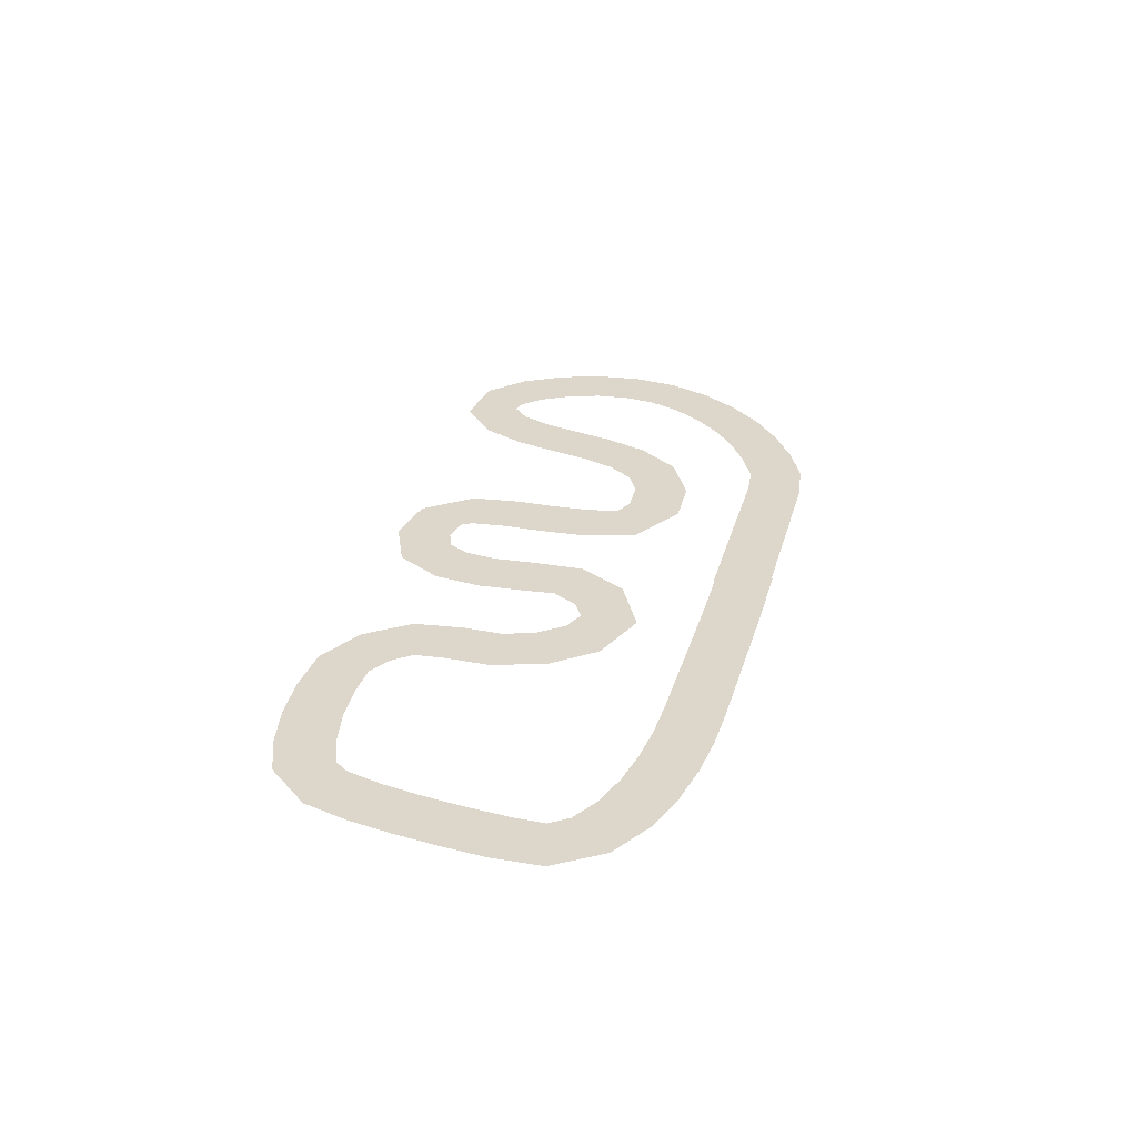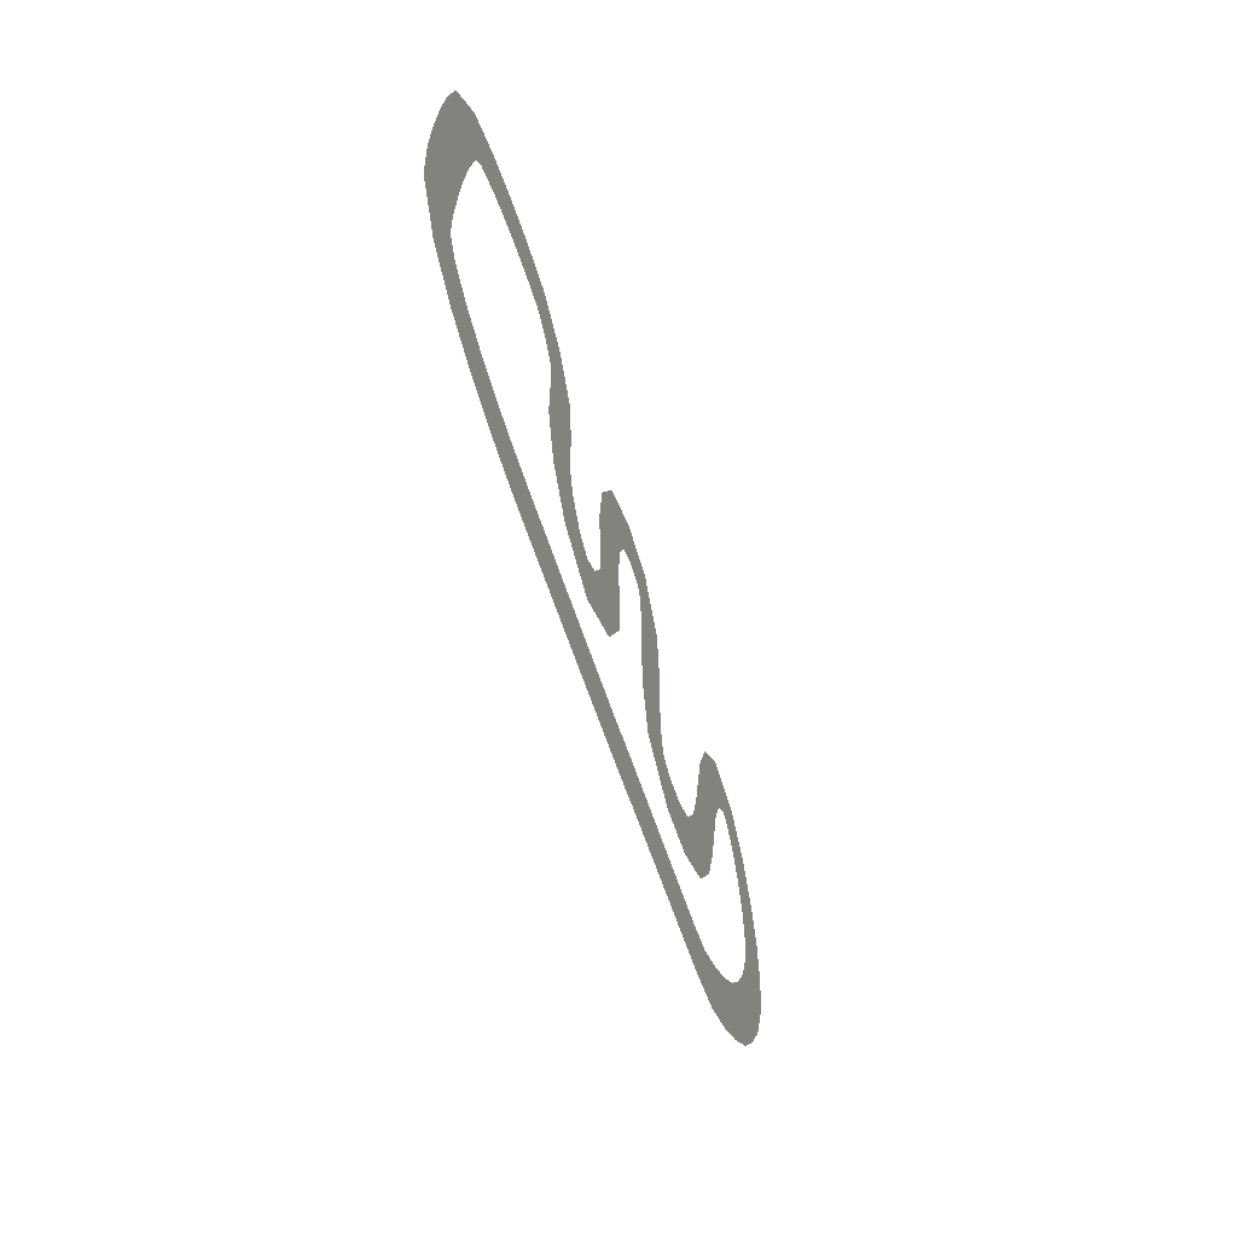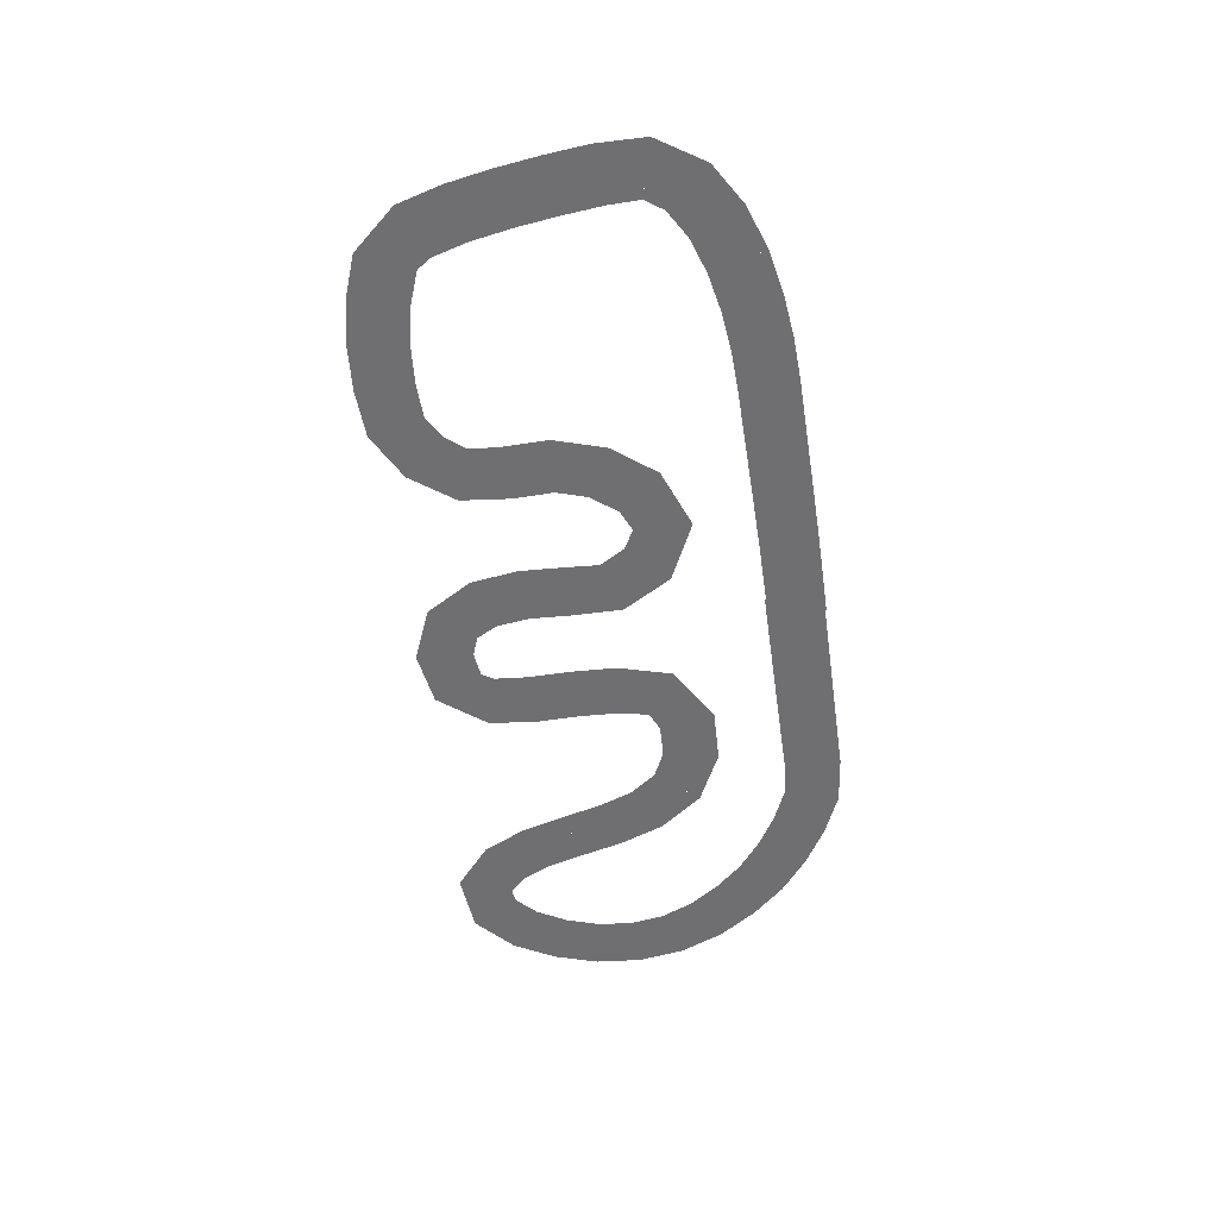
<metadata>
{"format":"obj","ext":"obj","renderer":"f3d","projection":"perspective","resolution":1024,"background":"white","views":[{"elev":30.4,"azim":104.4,"up":"+Y"},{"elev":-55.3,"azim":106.9,"up":"+Z"},{"elev":-54.7,"azim":98.1,"up":"+Y"}]}
</metadata>
<code>
o DijonTrace_BezierCurve
v 11.3 -0.01609 -24.16
v 15.04 -0.01609 -24.18
v 19.47 -0.01609 -24.16
v 24.49 -0.01609 -24.12
v 29.98 -0.01609 -24.06
v 35.84 -0.01609 -23.98
v 41.95 -0.01609 -23.89
v 48.22 -0.01609 -23.79
v 54.52 -0.01609 -23.69
v 60.75 -0.01609 -23.59
v 66.8 -0.01609 -23.5
v 72.56 -0.01609 -23.41
v 77.93 -0.01609 -23.34
v 87.19 -0.01609 -23.01
v 96.15 -0.01609 -22.24
v 104.7 -0.01609 -21.04
v 112.8 -0.01609 -19.42
v 120.2 -0.01609 -17.39
v 127 -0.01609 -14.95
v 132.9 -0.01609 -12.1
v 137.9 -0.01609 -8.869
v 141.9 -0.01608 -5.247
v 144.8 -0.01608 -1.246
v 146.4 -0.01608 3.128
v 146.8 -0.01608 7.868
v 146.1 -0.01607 15.57
v 145.4 -0.01606 23.3
v 144.6 -0.01606 30.93
v 143.6 -0.01605 38.35
v 142.5 -0.01605 45.45
v 141.3 -0.01604 52.1
v 139.9 -0.01604 58.18
v 138.5 -0.01603 63.59
v 136.9 -0.01603 68.19
v 135.2 -0.01602 71.87
v 133.4 -0.01602 74.52
v 131.5 -0.01601 76.01
v 128.8 -0.01601 77.15
v 126.1 -0.01601 78.29
v 123.4 -0.01601 79.41
v 120.4 -0.01601 80.48
v 117.2 -0.01601 81.49
v 113.8 -0.01601 82.42
v 109.9 -0.01601 83.25
v 105.7 -0.01601 83.96
v 101 -0.01601 84.53
v 95.77 -0.01601 84.95
v 89.95 -0.01601 85.19
v 83.47 -0.01601 85.24
v 81.3 -0.01601 85.17
v 79.3 -0.01601 84.97
v 77.43 -0.01602 84.64
v 75.67 -0.01602 84.17
v 73.99 -0.01603 83.54
v 72.36 -0.01603 82.76
v 70.75 -0.01604 81.82
v 69.13 -0.01604 80.69
v 67.48 -0.01604 79.38
v 65.77 -0.01604 77.88
v 63.97 -0.01604 76.17
v 62.05 -0.01604 74.25
v 60.33 -0.01604 72.14
v 59.05 -0.01603 69.8
v 58.14 -0.01603 67.27
v 57.56 -0.01604 64.59
v 57.25 -0.01604 61.79
v 57.14 -0.01604 58.9
v 57.19 -0.01604 55.96
v 57.34 -0.01604 53
v 57.52 -0.01605 50.05
v 57.69 -0.01605 47.15
v 57.79 -0.01605 44.33
v 57.76 -0.01605 41.63
v 57.5 -0.01605 39.36
v 56.89 -0.01605 36.79
v 55.95 -0.01605 34.02
v 54.71 -0.01605 31.12
v 53.18 -0.01605 28.2
v 51.38 -0.01606 25.33
v 49.32 -0.01606 22.61
v 47.02 -0.01606 20.12
v 44.51 -0.01606 17.94
v 41.79 -0.01606 16.17
v 38.89 -0.01606 14.89
v 35.83 -0.01606 14.19
v 32.72 -0.01606 14.17
v 29.83 -0.01606 14.85
v 27.17 -0.01606 16.09
v 24.74 -0.01606 17.8
v 22.57 -0.01605 19.84
v 20.65 -0.01605 22.11
v 19.01 -0.01605 24.5
v 17.65 -0.01605 26.88
v 16.58 -0.01605 29.14
v 15.82 -0.01604 31.18
v 15.38 -0.01604 32.86
v 15.26 -0.01604 34.09
v 15.55 -0.01604 36.61
v 16.09 -0.01604 40.69
v 16.67 -0.01604 45.96
v 17.07 -0.01604 52.03
v 17.08 -0.01604 58.54
v 16.48 -0.01604 65.12
v 15.05 -0.01603 71.4
v 12.57 -0.01603 77.01
v 8.837 -0.01603 81.58
v 3.621 -0.01603 84.72
v -3.289 -0.01603 86.09
v -12.11 -0.01604 85.29
v -16.71 -0.01604 83.68
v -20.05 -0.01604 81.06
v -22.32 -0.01604 77.56
v -23.72 -0.01604 73.27
v -24.44 -0.01604 68.32
v -24.67 -0.01604 62.81
v -24.6 -0.01604 56.87
v -24.44 -0.01604 50.59
v -24.37 -0.01604 44.1
v -24.59 -0.01605 37.51
v -25.29 -0.01605 30.92
v -26.67 -0.01605 24.46
v -27.92 -0.01606 21.68
v -29.89 -0.01606 19.46
v -32.43 -0.01606 17.78
v -35.44 -0.01606 16.58
v -38.78 -0.01606 15.82
v -42.33 -0.01606 15.47
v -45.96 -0.01606 15.48
v -49.55 -0.01606 15.82
v -52.98 -0.01606 16.43
v -56.12 -0.01605 17.28
v -58.85 -0.01605 18.34
v -61.03 -0.01605 19.54
v -65.95 -0.01605 23.8
v -69.81 -0.01605 28.95
v -72.81 -0.01604 34.82
v -75.17 -0.01604 41.2
v -77.1 -0.01604 47.93
v -78.78 -0.01603 54.8
v -80.44 -0.01603 61.65
v -82.28 -0.01603 68.27
v -84.5 -0.01602 74.49
v -87.31 -0.01602 80.12
v -90.92 -0.01602 84.97
v -95.53 -0.01602 88.85
v -99.66 -0.01601 90.75
v -103.8 -0.01601 91.22
v -107.8 -0.01602 90.43
v -111.6 -0.01602 88.51
v -115.3 -0.01602 85.62
v -118.7 -0.01602 81.92
v -121.9 -0.01603 77.55
v -124.7 -0.01603 72.66
v -127.1 -0.01604 67.42
v -129 -0.01605 61.96
v -130.5 -0.01605 56.45
v -131.4 -0.01606 51.03
v -131.7 -0.01606 45.17
v -131.5 -0.01607 39.65
v -130.8 -0.01607 34.47
v -129.6 -0.01607 29.61
v -128 -0.01607 25.06
v -126.1 -0.01607 20.82
v -123.9 -0.01608 16.86
v -121.6 -0.01608 13.17
v -119.2 -0.01608 9.748
v -116.7 -0.01608 6.572
v -114.2 -0.01608 3.633
v -111.8 -0.01608 0.918
v -108.6 -0.01608 -2.294
v -105 -0.01608 -5.418
v -101.1 -0.01608 -8.419
v -96.92 -0.01608 -11.26
v -92.63 -0.01608 -13.9
v -88.33 -0.01608 -16.31
v -84.13 -0.01608 -18.45
v -80.12 -0.01608 -20.29
v -76.43 -0.01609 -21.78
v -73.15 -0.01609 -22.89
v -70.39 -0.01609 -23.58
v -68.26 -0.01609 -23.82
v -63.92 -0.01609 -23.81
v -58.24 -0.01609 -23.81
v -51.44 -0.01609 -23.8
v -43.78 -0.01609 -23.8
v -35.5 -0.01609 -23.79
v -26.84 -0.01609 -23.79
v -18.06 -0.01609 -23.79
v -9.386 -0.01609 -23.8
v -1.074 -0.01609 -23.81
v 6.634 -0.01609 -23.83
v 13.49 -0.01609 -23.86
v 19.26 -0.01609 -23.89
o RoadTile_Plane.001
v -2.468 -0.01604 -31.67
v -2.322 -0.01603 -14.12
v 10.73 -0.01604 -31.7
v 10.88 -0.01603 -14.15
v -2.468 -0.01604 -31.67
v 4.636 -0.01604 -31.69
v 10.73 -0.01604 -31.7
v 10.88 -0.01603 -14.15
v 24 -0.01604 -31.66
v 23.84 -0.01603 -14.1
v 10.73 -0.01604 -31.7
v 17.89 -0.01604 -31.7
v 24 -0.01604 -31.66
v 23.84 -0.01603 -14.1
v 37.17 -0.01604 -31.49
v 36.92 -0.01603 -13.94
v 24 -0.01604 -31.66
v 31.09 -0.01604 -31.58
v 37.17 -0.01604 -31.49
v 36.92 -0.01603 -13.94
v 50.31 -0.01604 -31.29
v 50.03 -0.01603 -13.74
v 37.17 -0.01604 -31.49
v 44.24 -0.01604 -31.39
v 50.31 -0.01604 -31.29
v 50.03 -0.01603 -13.74
v 63.44 -0.01604 -31.09
v 63.17 -0.01603 -13.54
v 50.31 -0.01604 -31.29
v 57.38 -0.01603 -31.18
v 63.44 -0.01604 -31.09
v 63.17 -0.01603 -13.54
v 76.62 -0.01603 -30.89
v 76.24 -0.01603 -13.35
v 63.44 -0.01604 -31.09
v 70.5 -0.01603 -30.98
v 76.62 -0.01604 -30.9
v 76.24 -0.01604 -13.35
v 90.13 -0.01603 -30.31
v 88.82 -0.01603 -12.81
v 76.62 -0.01604 -30.9
v 83.87 -0.01603 -30.67
v 90.14 -0.01604 -30.31
v 88.82 -0.01603 -12.81
v 103.8 -0.01604 -28.76
v 101.1 -0.01603 -11.42
v 90.14 -0.01604 -30.31
v 97.48 -0.01604 -29.66
v 103.8 -0.01604 -28.76
v 101.1 -0.01603 -11.42
v 117.4 -0.01604 -25.97
v 112.9 -0.01603 -9
v 103.8 -0.01604 -28.76
v 111.1 -0.01604 -27.44
v 117.4 -0.01604 -25.97
v 112.9 -0.01603 -9.001
v 130.9 -0.01604 -21.35
v 123.8 -0.01603 -5.303
v 117.4 -0.01604 -25.97
v 124.7 -0.01604 -23.75
v 130.9 -0.01604 -21.35
v 123.8 -0.01603 -5.303
v 144 -0.01603 -13.39
v 132.5 -0.01603 -0.1499
v 130.9 -0.01604 -21.35
v 138.1 -0.01603 -17.68
v 144 -0.01603 -13.39
v 132.5 -0.01603 -0.15
v 153.4 -0.01602 1.161
v 136.3 -0.01603 5.395
v 144 -0.01603 -13.39
v 150.1 -0.01603 -6.552
v 153.4 -0.01602 1.162
v 136.3 -0.01603 5.395
v 153.6 -0.01601 16.62
v 136.1 -0.01602 15.15
v 153.4 -0.01602 1.162
v 154.1 -0.01602 10.12
v 153.6 -0.01601 16.62
v 136.1 -0.01602 15.15
v 152.2 -0.016 29.93
v 134.8 -0.01601 27.89
v 153.6 -0.01601 16.62
v 152.9 -0.01601 23.8
v 152.2 -0.016 29.93
v 134.8 -0.01601 27.89
v 150.5 -0.01599 43.23
v 133.1 -0.016 40.52
v 152.2 -0.016 29.93
v 151.3 -0.01599 37.08
v 150.5 -0.01599 43.23
v 133.1 -0.016 40.52
v 148 -0.01598 56.61
v 130.9 -0.01599 52.82
v 150.5 -0.01599 43.23
v 149.2 -0.01598 50.41
v 148 -0.01598 56.61
v 130.9 -0.01599 52.82
v 144 -0.01596 70.41
v 127.7 -0.01598 63.83
v 148 -0.01598 56.61
v 146.2 -0.01597 63.92
v 144 -0.01597 70.41
v 127.7 -0.01598 63.83
v 132 -0.01594 83.98
v 124.7 -0.01597 68.01
v 144 -0.01597 70.41
v 139.5 -0.01595 78.74
v 132 -0.01595 83.98
v 124.7 -0.01597 68.01
v 118.6 -0.01594 88.9
v 113.8 -0.01597 72.01
v 132 -0.01595 83.98
v 124.9 -0.01594 86.84
v 118.6 -0.01594 88.9
v 113.8 -0.01597 72.01
v 104.6 -0.01594 91.66
v 102.4 -0.01597 74.25
v 118.6 -0.01594 88.9
v 111.1 -0.01594 90.65
v 104.6 -0.01594 91.66
v 102.4 -0.01597 74.25
v 90.82 -0.01594 92.67
v 90.31 -0.01597 75.12
v 104.6 -0.01594 91.66
v 97.17 -0.01594 92.38
v 90.82 -0.01594 92.67
v 90.31 -0.01597 75.12
v 75.88 -0.01595 91.9
v 79.73 -0.01598 74.77
v 90.82 -0.01594 92.67
v 83.41 -0.01594 92.77
v 75.88 -0.01595 91.9
v 79.73 -0.01598 74.77
v 61.2 -0.01598 83.89
v 72.89 -0.01599 70.79
v 75.88 -0.01595 91.9
v 67.13 -0.01597 88.31
v 61.2 -0.01598 83.89
v 72.89 -0.01599 70.79
v 51.33 -0.01597 70.33
v 67.97 -0.01599 64.74
v 61.2 -0.01598 83.89
v 55.34 -0.01598 77.71
v 51.33 -0.01597 70.33
v 67.97 -0.01599 64.74
v 49.74 -0.01598 54.68
v 67.28 -0.01599 55.31
v 51.33 -0.01597 70.33
v 49.75 -0.01598 61.49
v 49.73 -0.01598 54.68
v 67.28 -0.01599 55.31
v 50.13 -0.01599 42.42
v 67.63 -0.016 41.08
v 49.73 -0.01598 54.68
v 50.12 -0.01599 47.53
v 50.13 -0.01599 42.42
v 67.63 -0.016 41.08
v 47.15 -0.01599 32.98
v 62.63 -0.01601 24.72
v 50.13 -0.01599 42.42
v 49.12 -0.01599 37.43
v 47.15 -0.01599 32.98
v 62.63 -0.01601 24.72
v 40.91 -0.016 24.83
v 52.35 -0.01601 11.51
v 47.15 -0.01599 32.98
v 44.02 -0.016 28.2
v 40.91 -0.016 24.83
v 52.35 -0.01601 11.51
v 34.17 -0.016 21.84
v 33.78 -0.01602 4.296
v 40.91 -0.016 24.83
v 37.1 -0.016 22.47
v 34.17 -0.016 21.84
v 33.78 -0.01602 4.296
v 28.1 -0.01599 25.16
v 15.47 -0.01601 12.97
v 34.17 -0.016 21.84
v 31.01 -0.016 22.74
v 28.1 -0.016 25.16
v 15.47 -0.01601 12.97
v 23.31 -0.01599 33.06
v 6.387 -0.01599 28.39
v 28.1 -0.016 25.16
v 24.95 -0.01599 29.32
v 23.31 -0.01599 33.06
v 6.387 -0.01599 28.4
v 23.95 -0.01598 43.26
v 6.485 -0.01598 45.01
v 23.31 -0.01599 33.06
v 23.24 -0.01598 37.26
v 23.95 -0.01598 43.26
v 6.486 -0.01599 45.01
v 24.61 -0.01598 57.33
v 7.066 -0.01598 56.84
v 23.95 -0.01598 43.26
v 24.49 -0.01598 50.75
v 24.61 -0.01598 57.33
v 7.066 -0.01598 56.84
v 22.49 -0.01598 72.23
v 5.679 -0.01598 67.2
v 24.61 -0.01598 57.33
v 23.93 -0.01598 65.25
v 22.49 -0.01598 72.23
v 5.679 -0.01598 67.2
v 13.74 -0.01598 86.79
v 2.15 -0.01598 73.61
v 22.49 -0.01598 72.23
v 19.14 -0.01598 80.47
v 13.74 -0.01598 86.79
v 2.15 -0.01598 73.61
v -2.527 -0.01597 93.42
v -3.766 -0.01598 75.91
v 13.74 -0.01598 86.79
v 5.36 -0.01597 91.8
v -2.527 -0.01597 93.42
v -3.766 -0.01598 75.91
v -19.21 -0.01598 90.73
v -11.54 -0.01599 74.94
v -2.527 -0.01597 93.42
v -11.23 -0.01598 92.92
v -19.21 -0.01598 90.73
v -11.54 -0.01599 74.94
v -30.68 -0.01598 75.88
v -13.77 -0.01599 71.16
v -19.21 -0.01598 90.73
v -27.26 -0.01598 83.66
v -30.68 -0.01598 75.88
v -13.77 -0.01599 71.16
v -32.17 -0.01598 60.87
v -14.62 -0.01599 60.78
v -30.68 -0.01598 75.88
v -32.01 -0.01598 67.44
v -32.17 -0.01598 60.87
v -14.62 -0.01599 60.78
v -31.94 -0.01598 47.66
v -14.39 -0.01599 47.75
v -32.17 -0.01598 60.87
v -32.05 -0.01598 53.63
v -31.94 -0.01598 47.66
v -14.39 -0.01599 47.75
v -32.39 -0.01599 35.41
v -14.94 -0.016 33.5
v -31.94 -0.01598 47.66
v -32.01 -0.01598 40.95
v -32.39 -0.01599 35.41
v -14.94 -0.016 33.5
v -34.35 -0.01599 26.08
v -19.61 -0.01601 16.54
v -32.39 -0.01599 35.41
v -33.31 -0.01599 29.4
v -34.35 -0.01599 26.08
v -19.61 -0.01601 16.54
v -40.26 -0.01599 23.36
v -37.42 -0.01602 6.04
v -34.35 -0.01599 26.08
v -36.52 -0.016 24.37
v -40.26 -0.016 23.36
v -37.42 -0.01602 6.04
v -50.55 -0.01599 23.71
v -54.08 -0.01602 6.518
v -40.26 -0.016 23.36
v -45.69 -0.01599 23.04
v -50.55 -0.01599 23.71
v -54.08 -0.01601 6.519
v -58.7 -0.01599 27.53
v -70.33 -0.016 14.38
v -50.55 -0.01599 23.71
v -55.48 -0.01599 25.19
v -58.7 -0.01599 27.53
v -70.33 -0.016 14.38
v -64.81 -0.01598 35.74
v -80.41 -0.016 27.68
v -58.7 -0.01599 27.53
v -62.31 -0.01599 31.51
v -64.81 -0.01598 35.74
v -80.41 -0.016 27.69
v -68.9 -0.01598 46.68
v -85.73 -0.01599 41.69
v -64.81 -0.01598 35.74
v -67.2 -0.01598 41.38
v -68.9 -0.01598 46.68
v -85.73 -0.01599 41.7
v -72.07 -0.01597 59.09
v -89.1 -0.01598 54.84
v -68.9 -0.01598 46.68
v -70.64 -0.01597 53.23
v -72.07 -0.01597 59.09
v -89.1 -0.01598 54.84
v -75.75 -0.01597 72.38
v -92.34 -0.01598 66.65
v -72.07 -0.01597 59.09
v -73.88 -0.01597 66.15
v -75.75 -0.01597 72.38
v -92.34 -0.01598 66.65
v -82.36 -0.01596 86.08
v -96.66 -0.01597 75.9
v -75.75 -0.01597 72.38
v -78.77 -0.01596 79.79
v -82.36 -0.01596 86.08
v -96.66 -0.01597 75.9
v -95.62 -0.01595 97.12
v -101.9 -0.01597 80.74
v -82.36 -0.01596 86.08
v -88.42 -0.01596 92.71
v -95.62 -0.01595 97.13
v -101.9 -0.01597 80.74
v -114.4 -0.01596 95.38
v -105.9 -0.01597 80.02
v -95.62 -0.01595 97.13
v -106.2 -0.01595 98.35
v -114.4 -0.01596 95.38
v -105.9 -0.01597 80.02
v -126.3 -0.01597 84.32
v -112.1 -0.01598 73.94
v -114.4 -0.01596 95.38
v -121.7 -0.01596 89.83
v -126.3 -0.01597 84.32
v -112.1 -0.01598 73.94
v -133.5 -0.01598 71.38
v -117.4 -0.01599 64.49
v -126.3 -0.01597 84.32
v -130.6 -0.01597 77.5
v -133.5 -0.01598 71.38
v -117.4 -0.01599 64.49
v -137.9 -0.016 57.43
v -120.7 -0.016 53.94
v -133.5 -0.01598 71.38
v -136.2 -0.01599 63.99
v -137.9 -0.016 57.43
v -120.7 -0.016 53.94
v -139.1 -0.01601 42.65
v -121.6 -0.01601 43.2
v -137.9 -0.016 57.43
v -139 -0.016 49.52
v -139.1 -0.01601 42.65
v -121.6 -0.01601 43.2
v -136.8 -0.01602 27.88
v -119.9 -0.01602 32.74
v -139.1 -0.01601 42.65
v -138.3 -0.01602 34.63
v -136.8 -0.01602 27.88
v -119.9 -0.01602 32.74
v -131 -0.01602 14.23
v -115.7 -0.01602 22.81
v -136.8 -0.01602 27.88
v -134.1 -0.01602 20.31
v -131 -0.01602 14.23
v -115.7 -0.01602 22.81
v -122.9 -0.01602 2.371
v -109.3 -0.01602 13.37
v -131 -0.01602 14.23
v -126.9 -0.01602 7.629
v -122.9 -0.01603 2.37
v -109.3 -0.01602 13.37
v -113.3 -0.01602 -8.115
v -101.4 -0.01602 4.768
v -122.9 -0.01603 2.37
v -118 -0.01602 -3.355
v -113.3 -0.01602 -8.115
v -101.4 -0.01602 4.767
v -102 -0.01603 -16.88
v -92.28 -0.01602 -2.267
v -113.3 -0.01602 -8.115
v -107.3 -0.01602 -13.1
v -102 -0.01603 -16.88
v -92.28 -0.01602 -2.268
v -89.94 -0.01603 -23.94
v -81.95 -0.01603 -8.318
v -102 -0.01603 -16.88
v -95.61 -0.01603 -20.87
v -89.94 -0.01603 -23.94
v -81.95 -0.01603 -8.318
v -76.74 -0.01603 -29.59
v -71.43 -0.01603 -12.86
v -89.94 -0.01603 -23.94
v -83.09 -0.01603 -27.18
v -76.74 -0.01603 -29.59
v -71.43 -0.01603 -12.86
v -61.52 -0.01604 -31.35
v -61.5 -0.01603 -13.79
v -76.74 -0.01603 -29.59
v -68.19 -0.01604 -31.22
v -61.52 -0.01604 -31.35
v -61.49 -0.01603 -13.79
v -48.37 -0.01604 -31.33
v -48.38 -0.01603 -13.78
v -61.52 -0.01604 -31.35
v -54.43 -0.01604 -31.34
v -48.37 -0.01604 -31.34
v -48.38 -0.01603 -13.78
v -35.24 -0.01604 -31.33
v -35.25 -0.01603 -13.77
v -48.37 -0.01604 -31.34
v -41.3 -0.01604 -31.33
v -35.24 -0.01604 -31.33
v -35.25 -0.01603 -13.77
v -22.11 -0.01604 -31.32
v -22.11 -0.01603 -13.77
v -35.24 -0.01604 -31.33
v -28.17 -0.01604 -31.32
v -22.11 -0.01604 -31.32
v -22.11 -0.01603 -13.77
v -8.986 -0.01604 -31.33
v -8.967 -0.01603 -13.78
v -22.11 -0.01604 -31.32
v -15.05 -0.01604 -31.33
v -8.986 -0.01604 -31.33
v -8.967 -0.01603 -13.78
v 4.134 -0.01604 -31.36
v 4.183 -0.01603 -13.8
v -8.986 -0.01604 -31.33
v -1.924 -0.01604 -31.34
f 194 195 197
f 200 201 203
f 206 207 209
f 212 213 215
f 218 219 221
f 225 227 226
f 231 233 232
f 237 239 238
f 243 245 244
f 249 251 250
f 255 257 256
f 261 263 262
f 266 267 269
f 272 273 275
f 279 281 280
f 285 287 286
f 291 293 292
f 297 299 298
f 303 305 304
f 308 309 311
f 314 315 317
f 321 323 322
f 326 327 329
f 333 335 334
f 338 339 341
f 344 345 347
f 351 353 352
f 356 357 359
f 362 363 365
f 369 371 370
f 374 375 377
f 381 383 382
f 387 389 388
f 393 395 394
f 399 401 400
f 404 405 407
f 411 413 412
f 416 417 419
f 422 423 425
f 428 429 431
f 434 435 437
f 440 441 443
f 447 449 448
f 453 455 454
f 458 459 461
f 465 467 466
f 471 473 472
f 477 479 478
f 483 485 484
f 489 491 490
f 495 497 496
f 500 501 503
f 506 507 509
f 512 513 515
f 519 521 520
f 524 525 527
f 530 531 533
f 536 537 539
f 542 543 545
f 549 551 550
f 554 555 557
f 560 561 563
f 567 569 568
f 572 573 575
f 578 579 581
f 584 585 587
f 590 591 593
f 596 597 599
f 602 603 605
f 196 194 197
f 202 200 203
f 208 206 209
f 214 212 215
f 220 218 221
f 224 225 226
f 230 231 232
f 236 237 238
f 242 243 244
f 248 249 250
f 254 255 256
f 260 261 262
f 268 266 269
f 274 272 275
f 278 279 280
f 284 285 286
f 290 291 292
f 296 297 298
f 302 303 304
f 310 308 311
f 316 314 317
f 320 321 322
f 328 326 329
f 332 333 334
f 340 338 341
f 346 344 347
f 350 351 352
f 358 356 359
f 364 362 365
f 368 369 370
f 376 374 377
f 380 381 382
f 386 387 388
f 392 393 394
f 398 399 400
f 406 404 407
f 410 411 412
f 418 416 419
f 424 422 425
f 430 428 431
f 436 434 437
f 442 440 443
f 446 447 448
f 452 453 454
f 460 458 461
f 464 465 466
f 470 471 472
f 476 477 478
f 482 483 484
f 488 489 490
f 494 495 496
f 502 500 503
f 508 506 509
f 514 512 515
f 518 519 520
f 526 524 527
f 532 530 533
f 538 536 539
f 544 542 545
f 548 549 550
f 556 554 557
f 562 560 563
f 566 567 568
f 574 572 575
f 580 578 581
f 586 584 587
f 592 590 593
f 598 596 599
f 604 602 605

</code>
